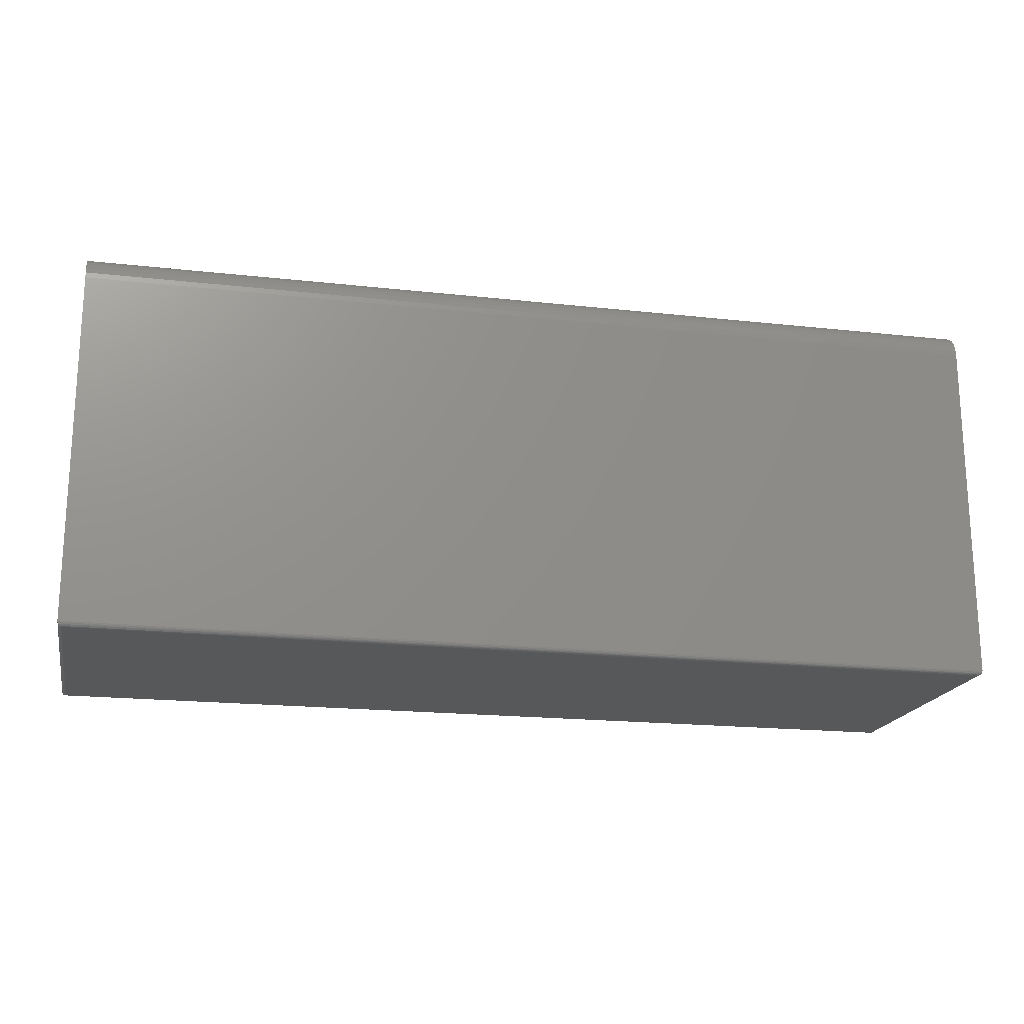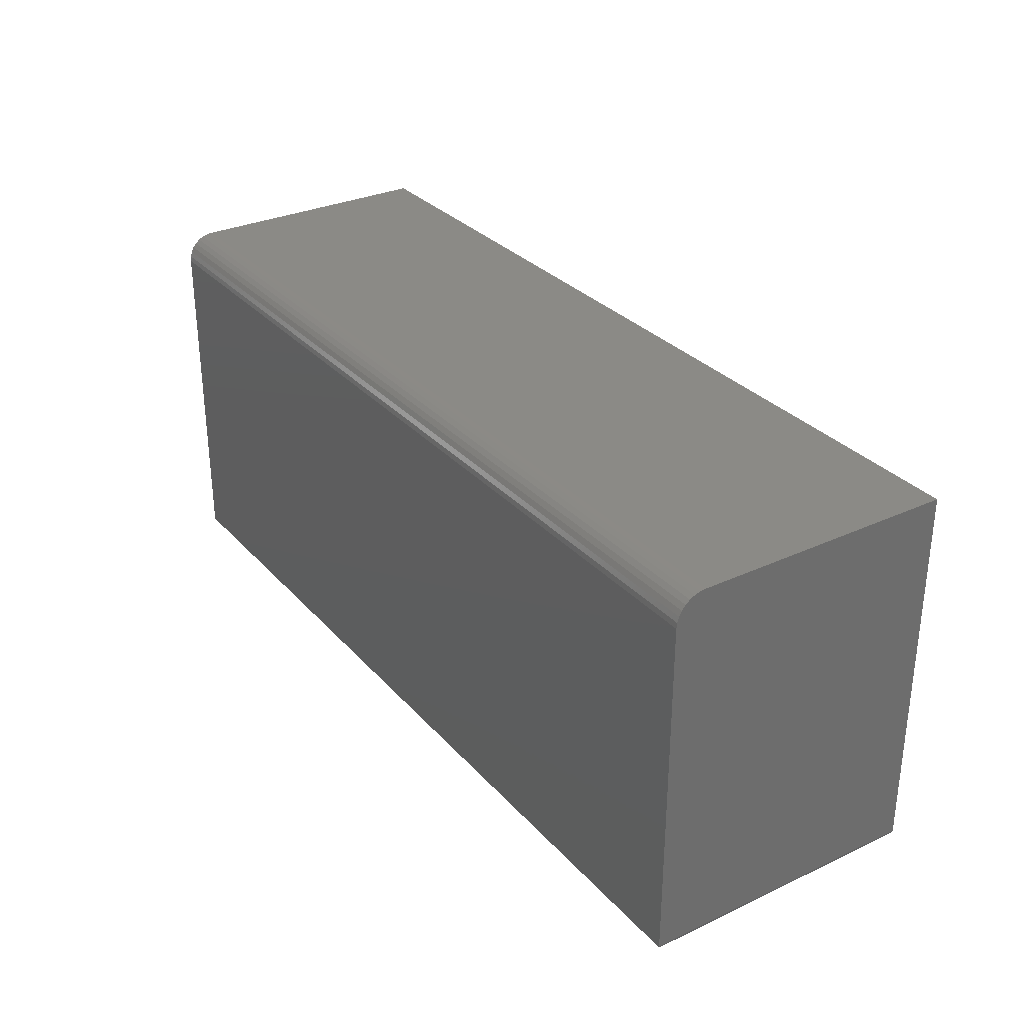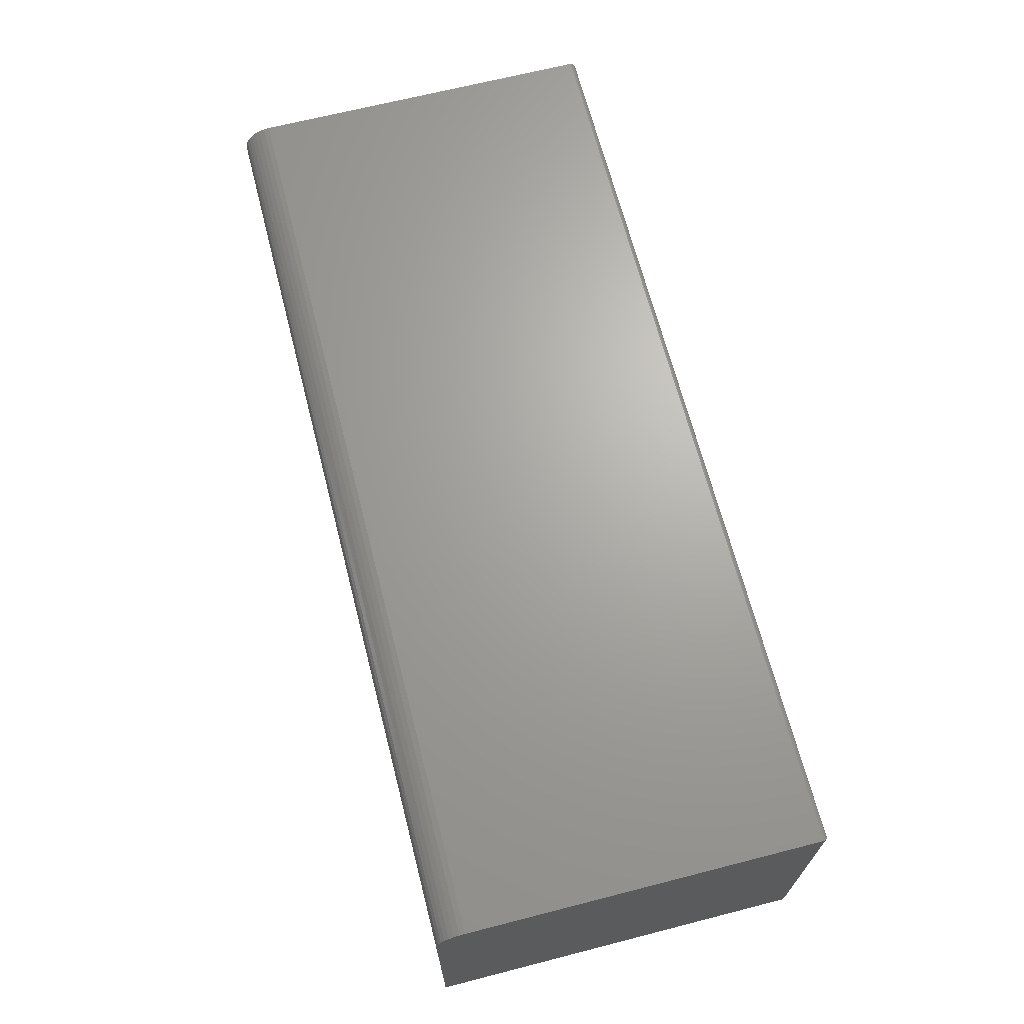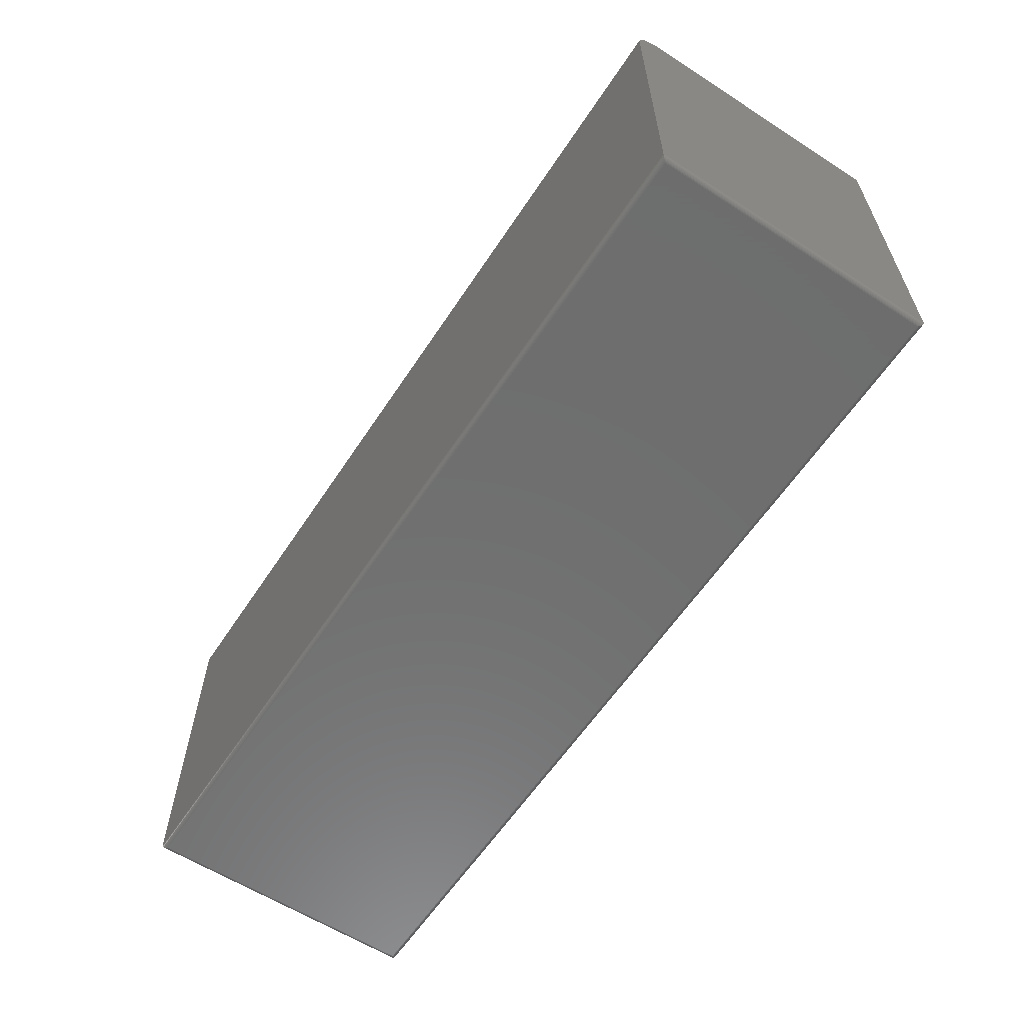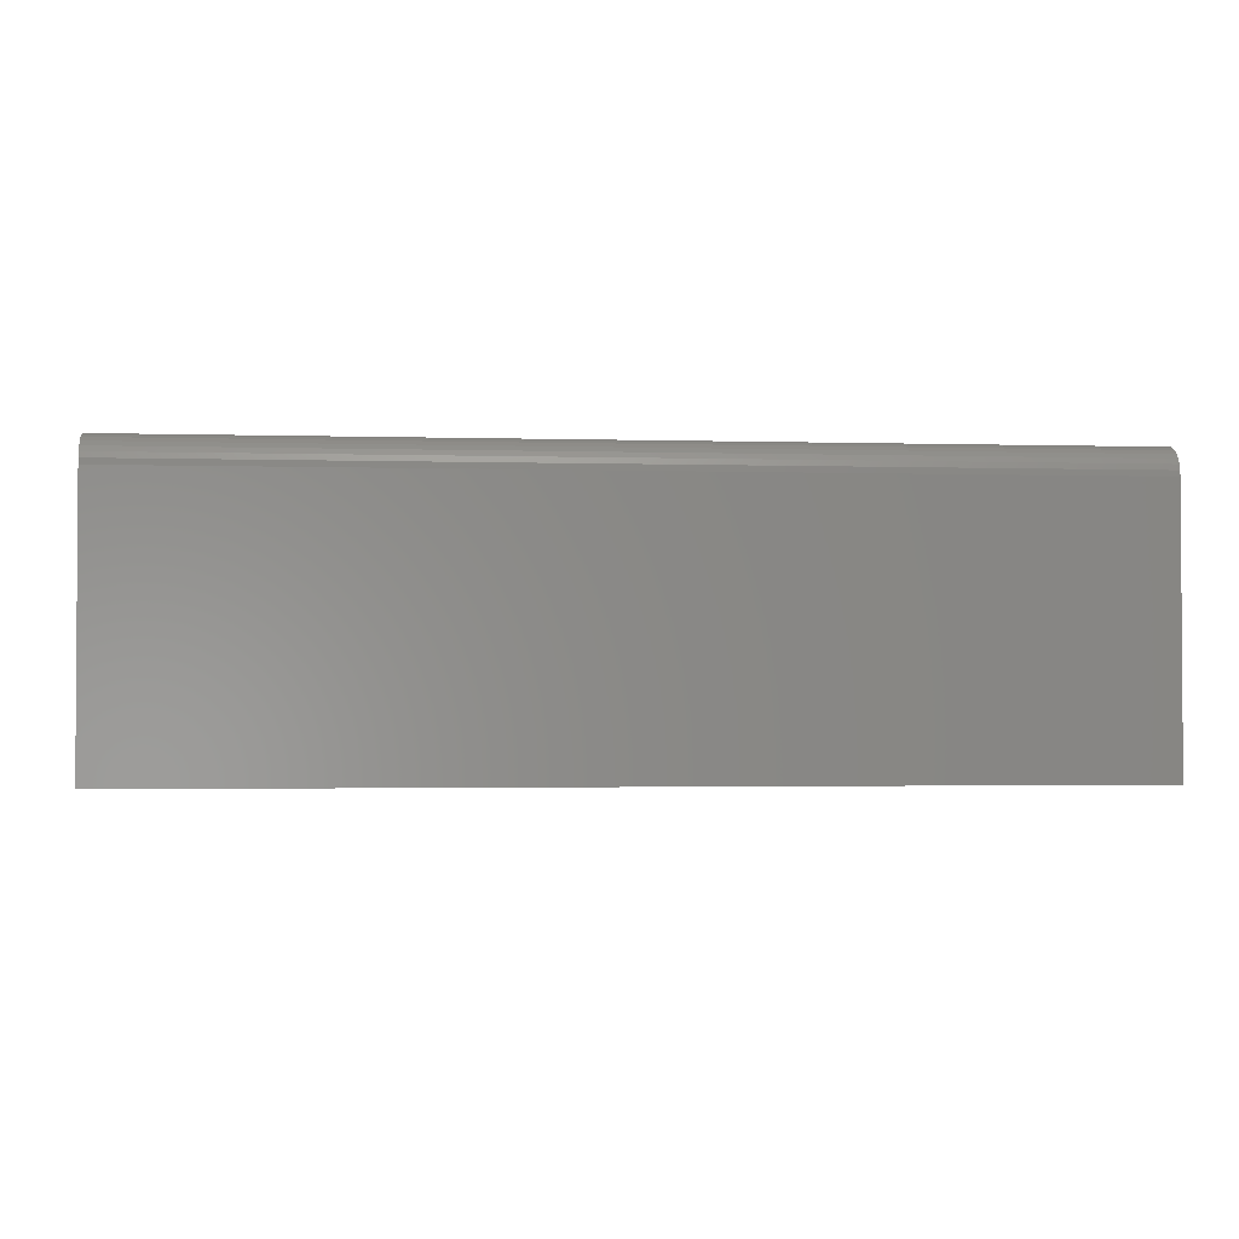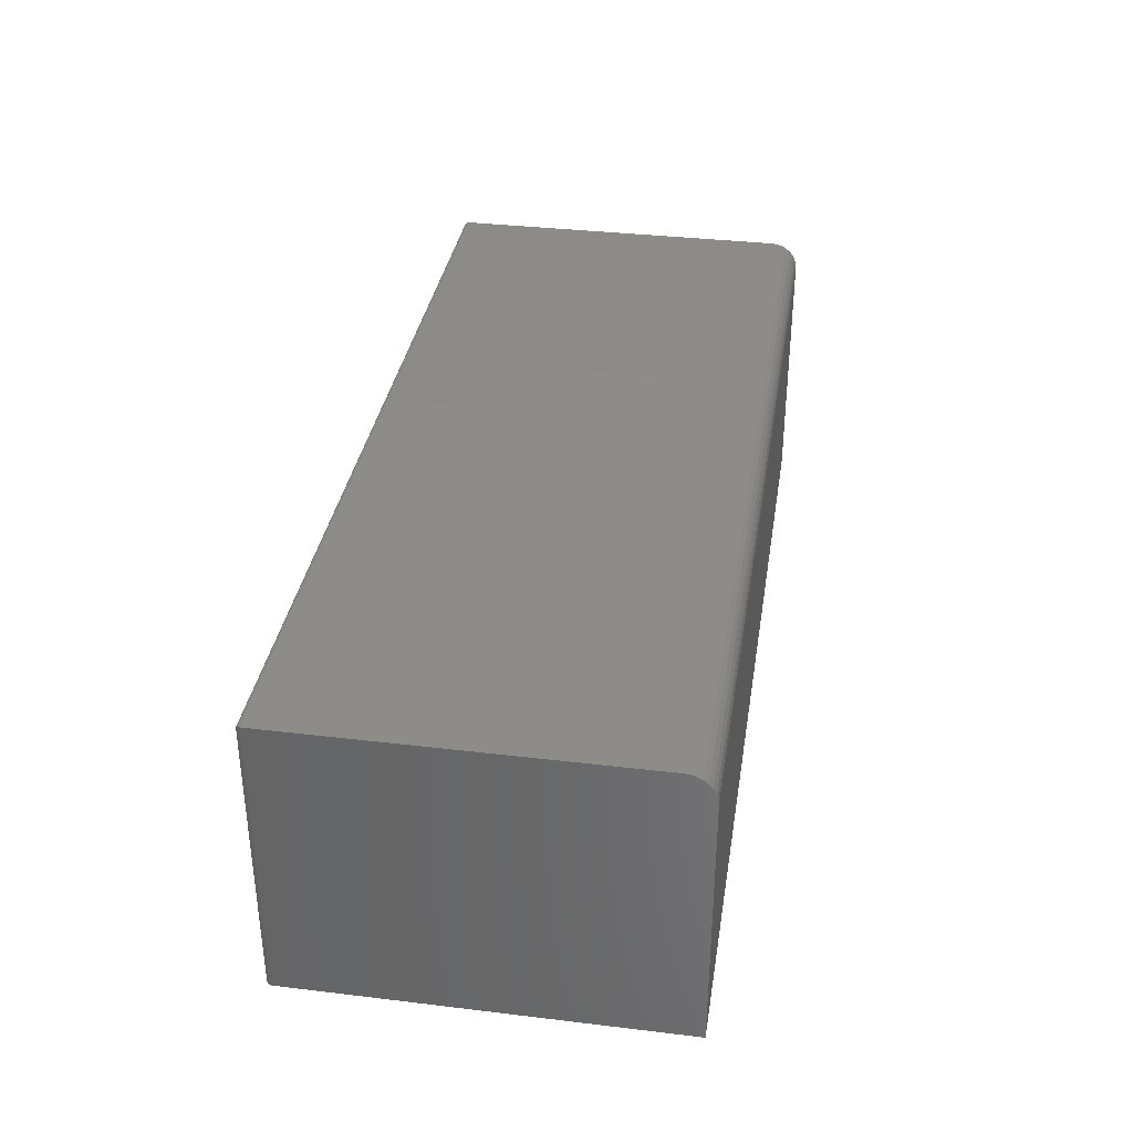
<metadata>
{"format":"stl","ext":"stl","renderer":"f3d","projection":"perspective","resolution":1024,"background":"white","views":[{"elev":-18.8,"azim":168.0,"up":"+Z"},{"elev":30.6,"azim":-123.7,"up":"+Z"},{"elev":67.2,"azim":75.6,"up":"+Y"},{"elev":-60.2,"azim":-123.3,"up":"+Z"},{"elev":-2.1,"azim":-6.1,"up":"+Y"},{"elev":35.2,"azim":-81.0,"up":"+Y"}]}
</metadata>
<code>
# stl→obj: 56 verts, 108 faces
v -0.75 0.2314 -0.02083
v -0.75 0.2357 -0.02894
v -0.75 0.2256 -0.01373
v -0.75 -0.2344 -0.6172
v -0.75 -0.2344 0
v -0.75 0.2384 -0.03773
v -0.75 0.2393 -0.04688
v -0.75 0.2393 -0.6172
v -0.75 0.1924 0
v -0.75 0.2016 -0.0009007
v -0.75 0.2104 -0.003568
v -0.75 0.2185 -0.0079
v 0.75 0.2393 -0.6172
v 0.75 0.2393 -0.04688
v 0.75 -0.2344 0
v 0.75 0.2104 -0.003568
v 0.75 0.1924 0
v 0.75 0.2016 -0.0009007
v 0.75 0.2357 -0.02894
v 0.75 0.2314 -0.02083
v 0.75 0.2256 -0.01373
v 0.75 -0.2344 -0.6172
v 0.75 0.2384 -0.03773
v 0.75 0.2185 -0.0079
v -0.7422 -0.2266 -0.625
v -0.7422 0.2315 -0.625
v 0.7422 -0.2266 -0.625
v 0.7422 0.2315 -0.625
v 0.7434 -0.2278 -0.6249
v -0.7434 -0.2278 -0.6249
v 0.7446 -0.229 -0.6246
v -0.7446 -0.229 -0.6246
v 0.7458 -0.2302 -0.6241
v -0.7458 -0.2302 -0.6241
v 0.7468 -0.2312 -0.6235
v -0.7468 -0.2312 -0.6235
v 0.7478 -0.2322 -0.6226
v -0.7478 -0.2322 -0.6226
v 0.7486 -0.233 -0.6217
v -0.7486 -0.233 -0.6217
v 0.7497 -0.2341 -0.6194
v -0.7497 -0.2341 -0.6194
v -0.7434 0.2327 -0.6249
v -0.7446 0.2339 -0.6246
v -0.7458 0.2351 -0.6241
v -0.7468 0.2362 -0.6235
v -0.7478 0.2371 -0.6226
v -0.7486 0.2379 -0.6217
v -0.7497 0.239 -0.6194
v 0.7434 0.2327 -0.6249
v 0.7446 0.2339 -0.6246
v 0.7458 0.2351 -0.6241
v 0.7468 0.2362 -0.6235
v 0.7478 0.2371 -0.6226
v 0.7486 0.2379 -0.6217
v 0.7497 0.239 -0.6194
f 1 2 3
f 4 5 6
f 4 6 7
f 4 7 8
f 6 5 9
f 6 9 10
f 6 10 11
f 6 11 12
f 6 12 3
f 6 3 2
f 13 8 14
f 14 8 7
f 15 16 17
f 16 18 17
f 19 20 21
f 22 13 14
f 22 14 23
f 22 23 15
f 23 19 21
f 23 21 24
f 23 24 16
f 23 16 15
f 5 15 9
f 9 15 17
f 14 7 23
f 23 7 6
f 23 6 19
f 19 6 2
f 19 2 20
f 20 2 1
f 20 1 21
f 21 1 3
f 21 3 24
f 24 3 12
f 24 12 16
f 16 12 11
f 16 11 18
f 18 11 10
f 18 10 17
f 17 10 9
f 25 26 27
f 27 26 28
f 4 22 5
f 5 22 15
f 25 29 30
f 25 27 29
f 29 31 30
f 30 31 32
f 31 33 32
f 32 33 34
f 33 35 34
f 34 35 36
f 35 37 36
f 36 37 38
f 37 39 38
f 38 39 40
f 39 41 40
f 22 4 41
f 41 4 42
f 41 42 40
f 26 30 43
f 26 25 30
f 30 32 43
f 43 32 44
f 32 34 44
f 44 34 45
f 34 36 45
f 45 36 46
f 36 38 46
f 46 38 47
f 38 40 47
f 47 40 48
f 40 42 48
f 4 8 42
f 42 8 49
f 42 49 48
f 28 43 50
f 28 26 43
f 43 44 50
f 50 44 51
f 44 45 51
f 51 45 52
f 45 46 52
f 52 46 53
f 46 47 53
f 53 47 54
f 47 48 54
f 54 48 55
f 48 49 55
f 8 13 49
f 49 13 56
f 49 56 55
f 27 50 29
f 27 28 50
f 50 51 29
f 29 51 31
f 51 52 31
f 31 52 33
f 52 53 33
f 33 53 35
f 53 54 35
f 35 54 37
f 54 55 37
f 37 55 39
f 55 56 39
f 13 22 56
f 56 22 41
f 56 41 39

</code>
